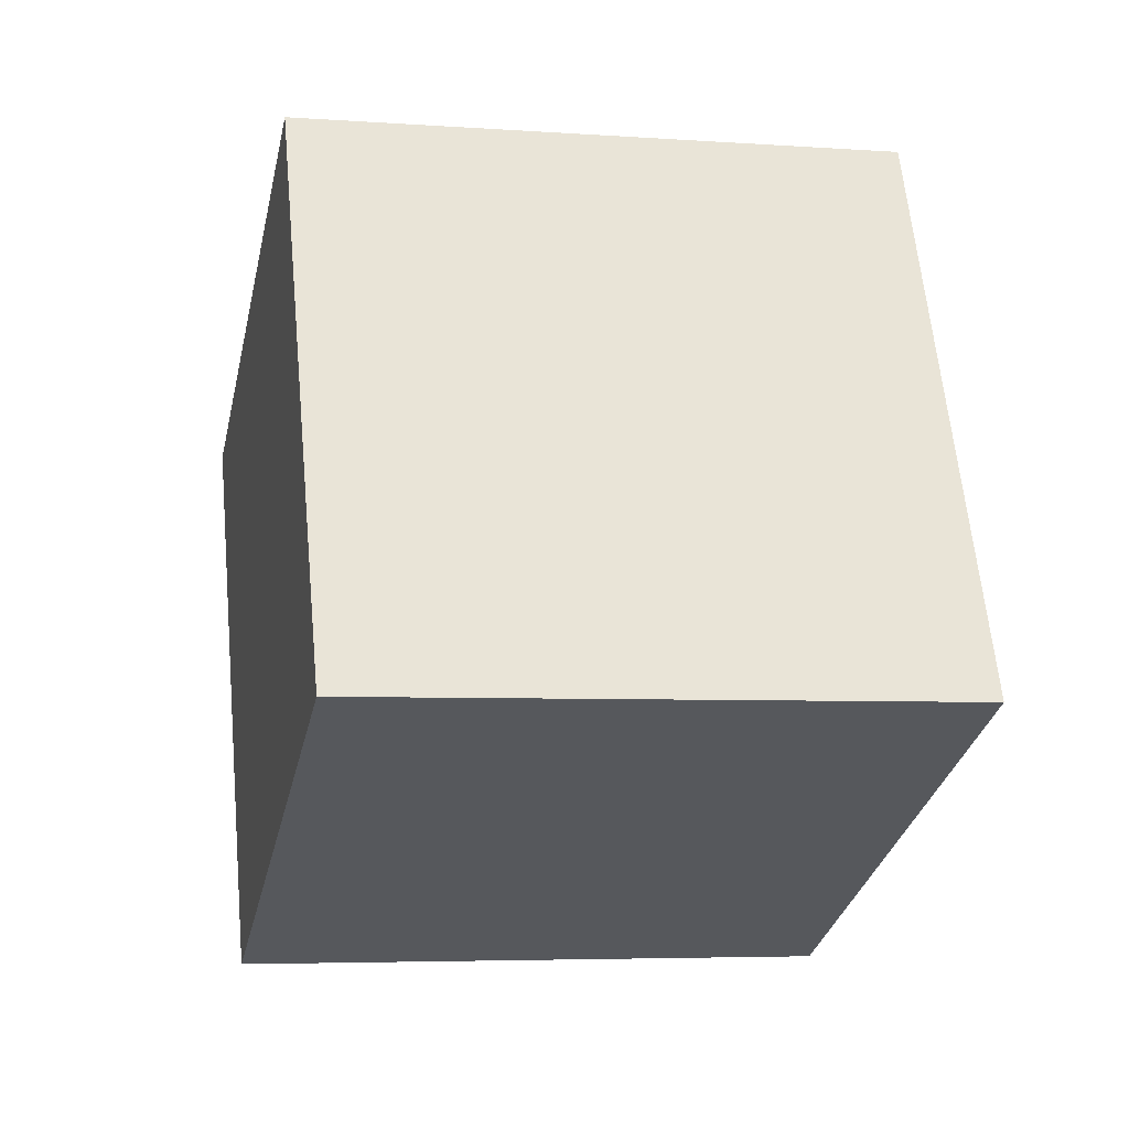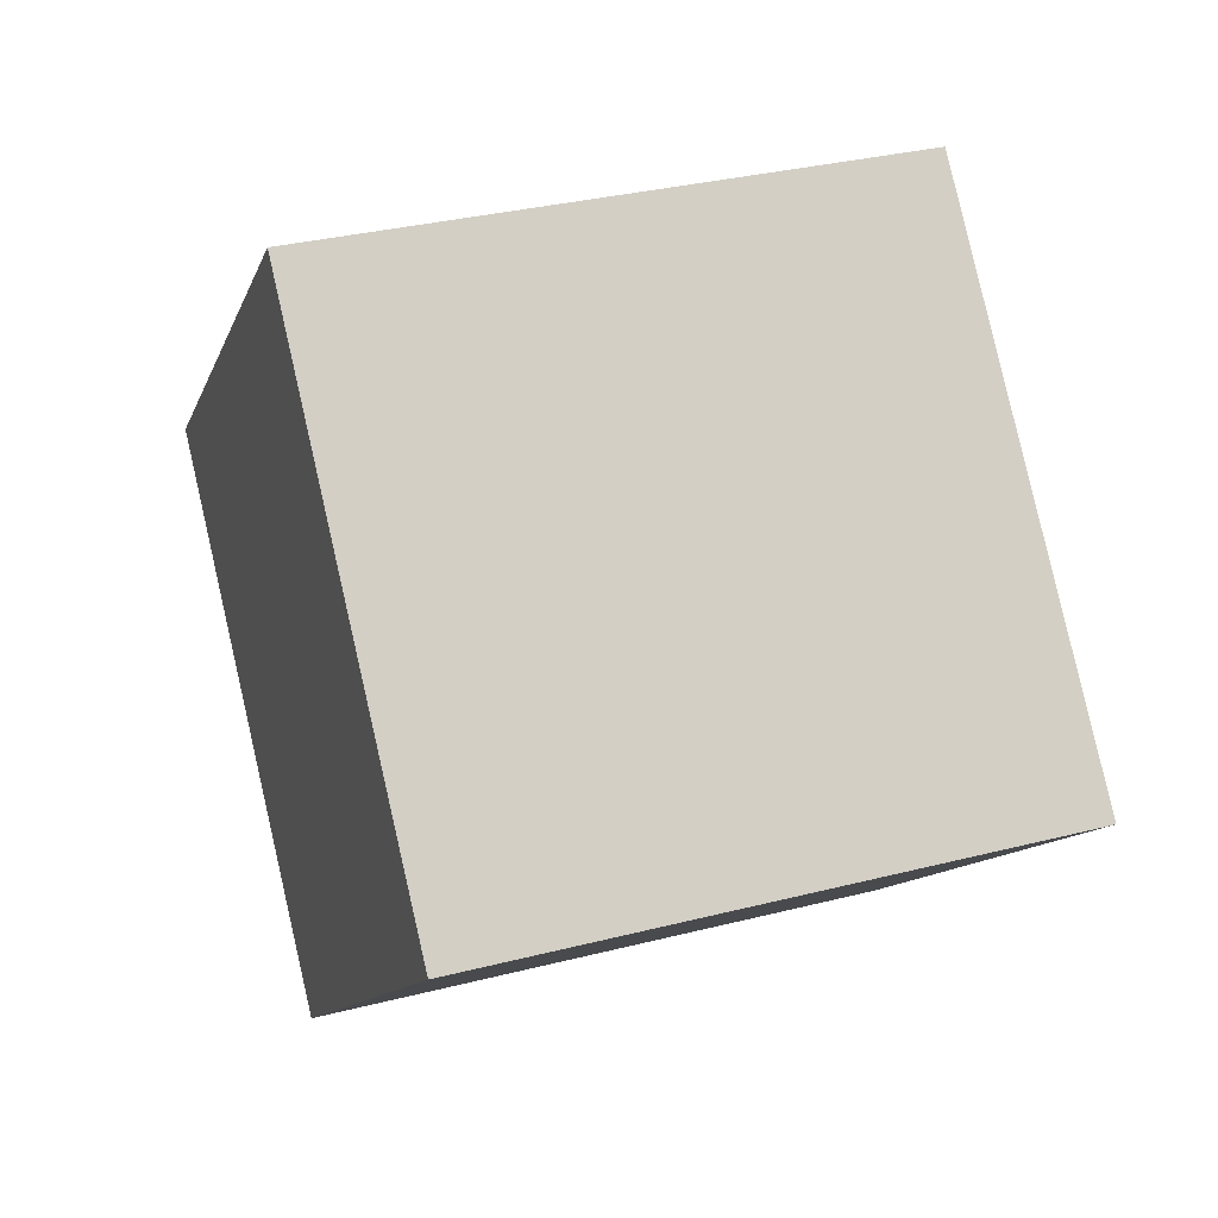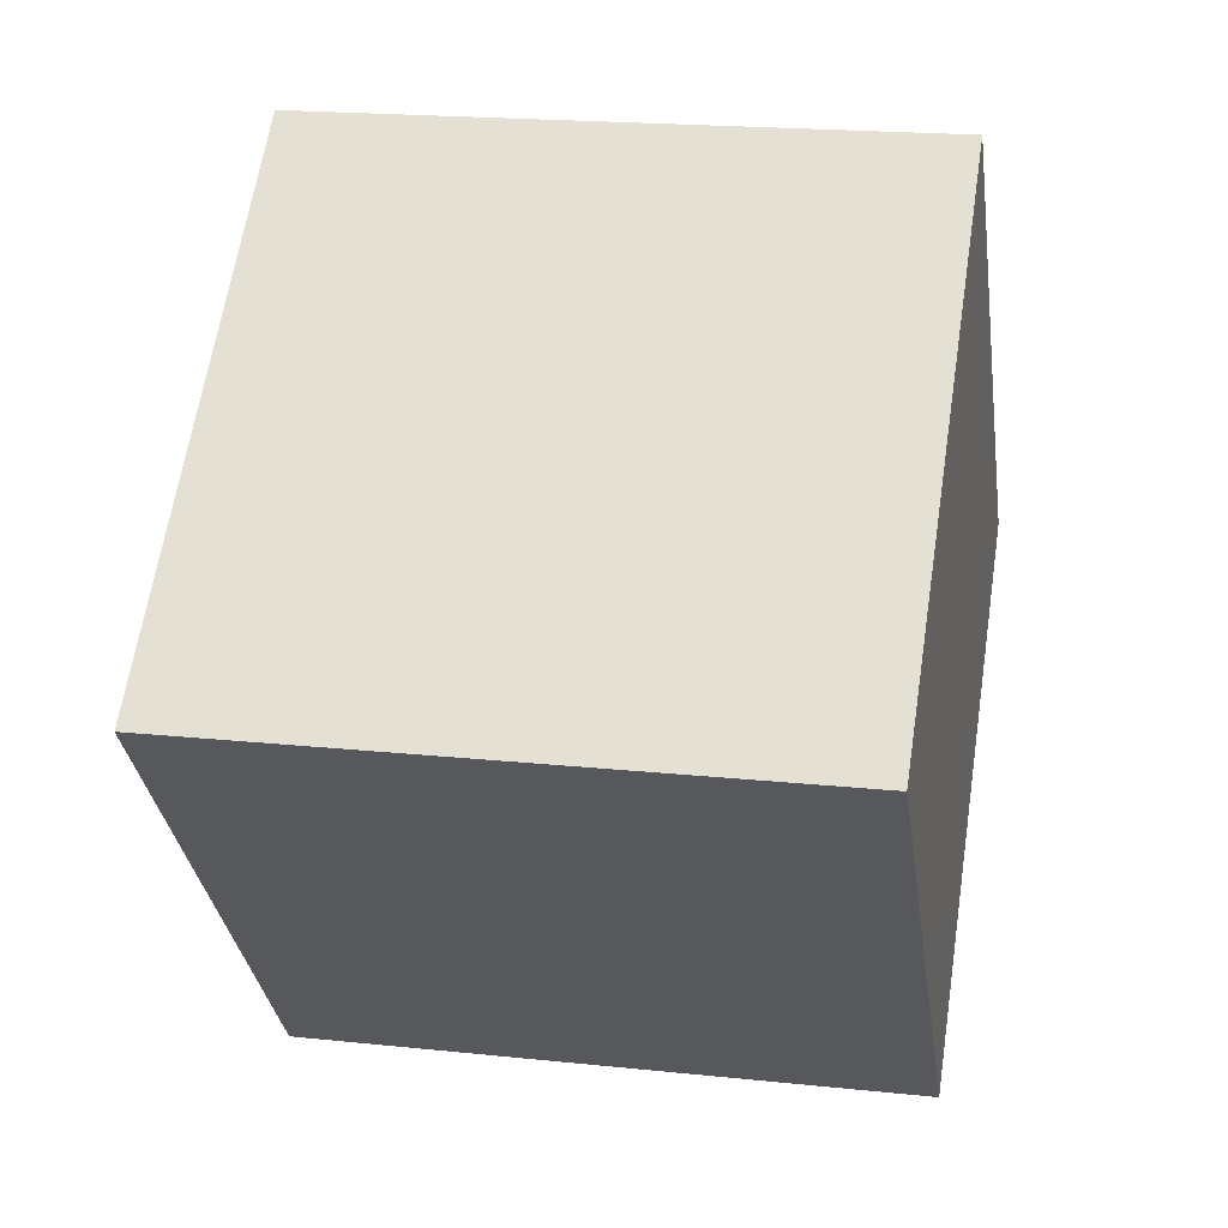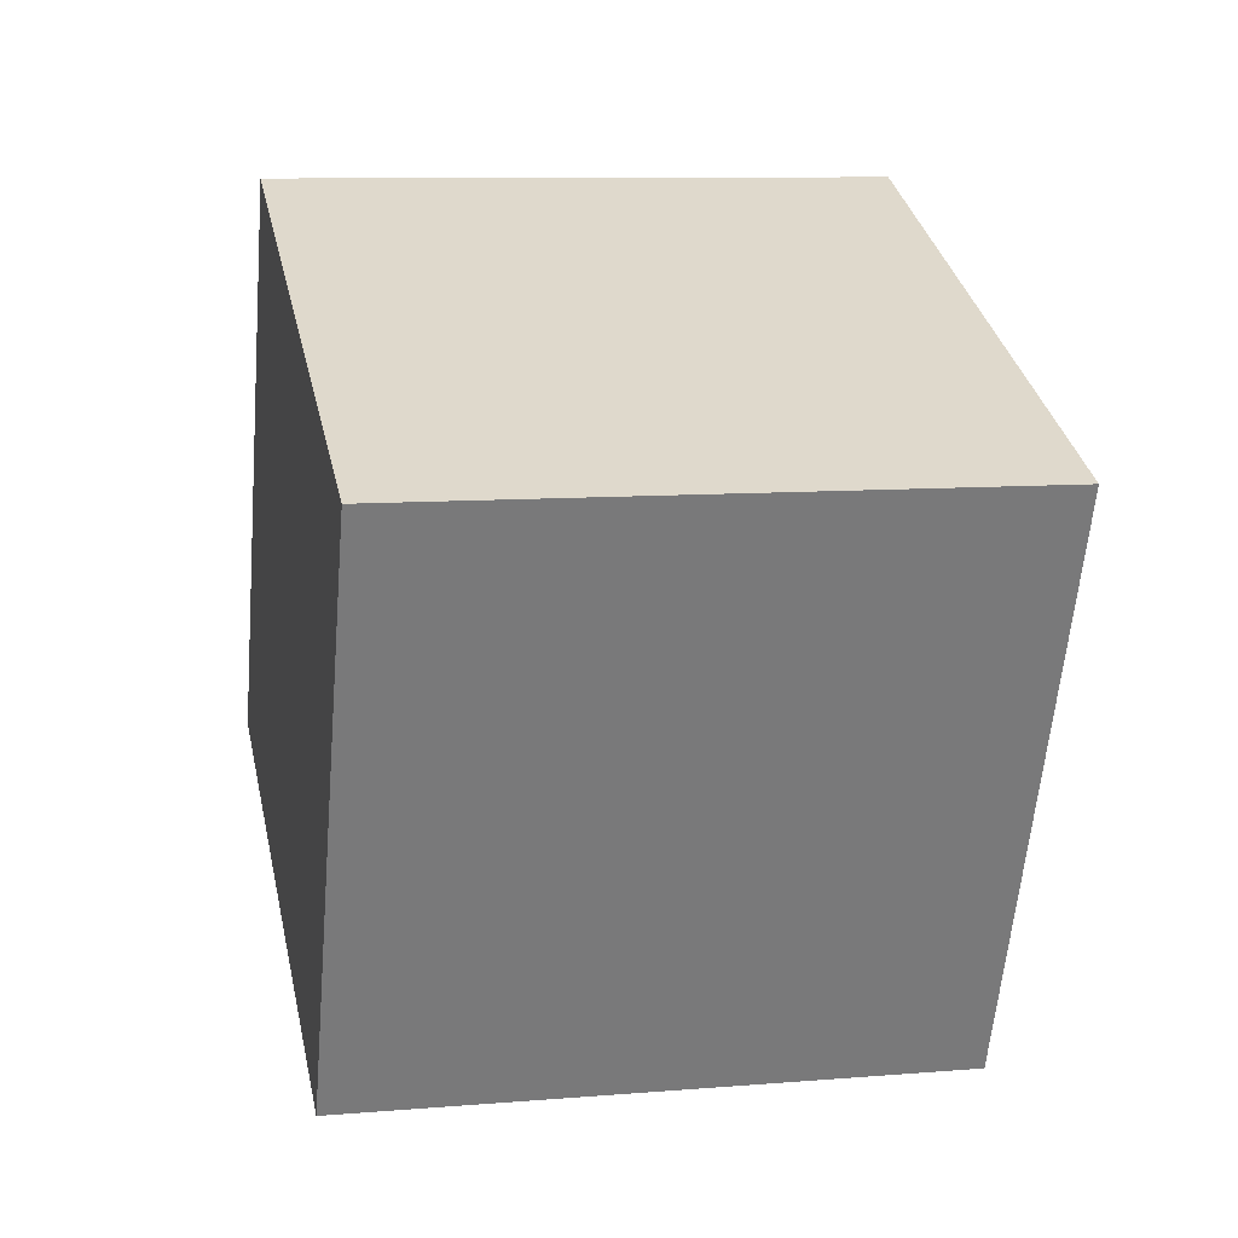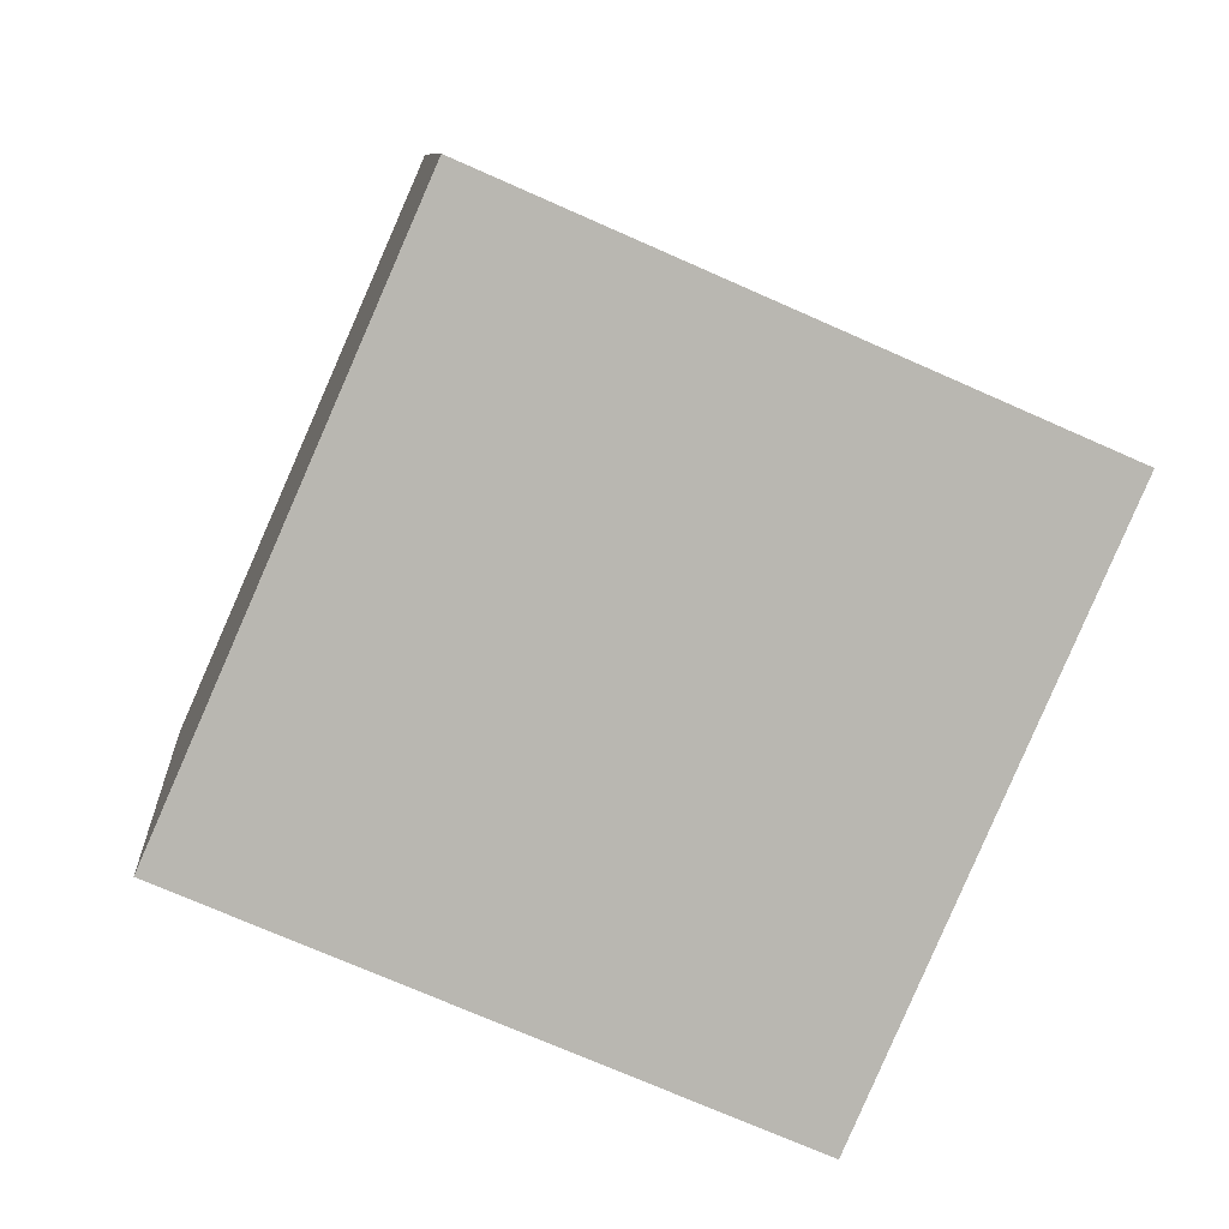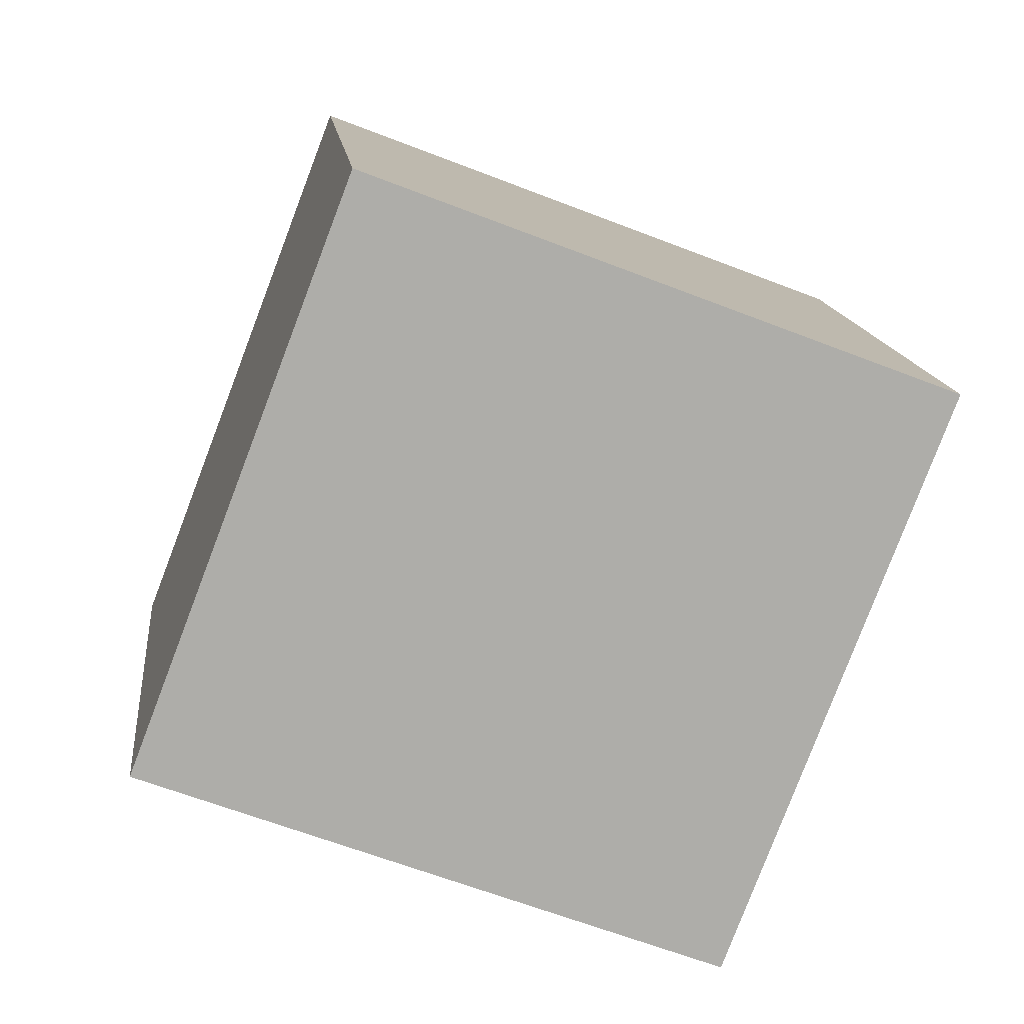
<metadata>
{"format":"obj","ext":"obj","renderer":"f3d","projection":"perspective","resolution":1024,"background":"white","views":[{"elev":40.0,"azim":174.8,"up":"+Y"},{"elev":60.9,"azim":166.7,"up":"+Y"},{"elev":40.0,"azim":-160.2,"up":"+Z"},{"elev":-37.4,"azim":-4.7,"up":"+Y"},{"elev":-61.1,"azim":-14.6,"up":"+Z"},{"elev":9.2,"azim":93.3,"up":"+Z"}]}
</metadata>
<code>
o Cube
v 38.13 -13.22 39.65
v 37.54 -36.54 -21.37
v -26.8 -46.92 -16.78
v -26.2 -23.6 44.24
v 26.8 46.92 16.78
v 26.2 23.6 -44.24
v -38.13 13.22 -39.65
v -37.54 36.54 21.37
f 1 2 3 4
f 5 8 7 6
f 1 5 6 2
f 2 6 7 3
f 3 7 8 4
f 5 1 4 8

</code>
